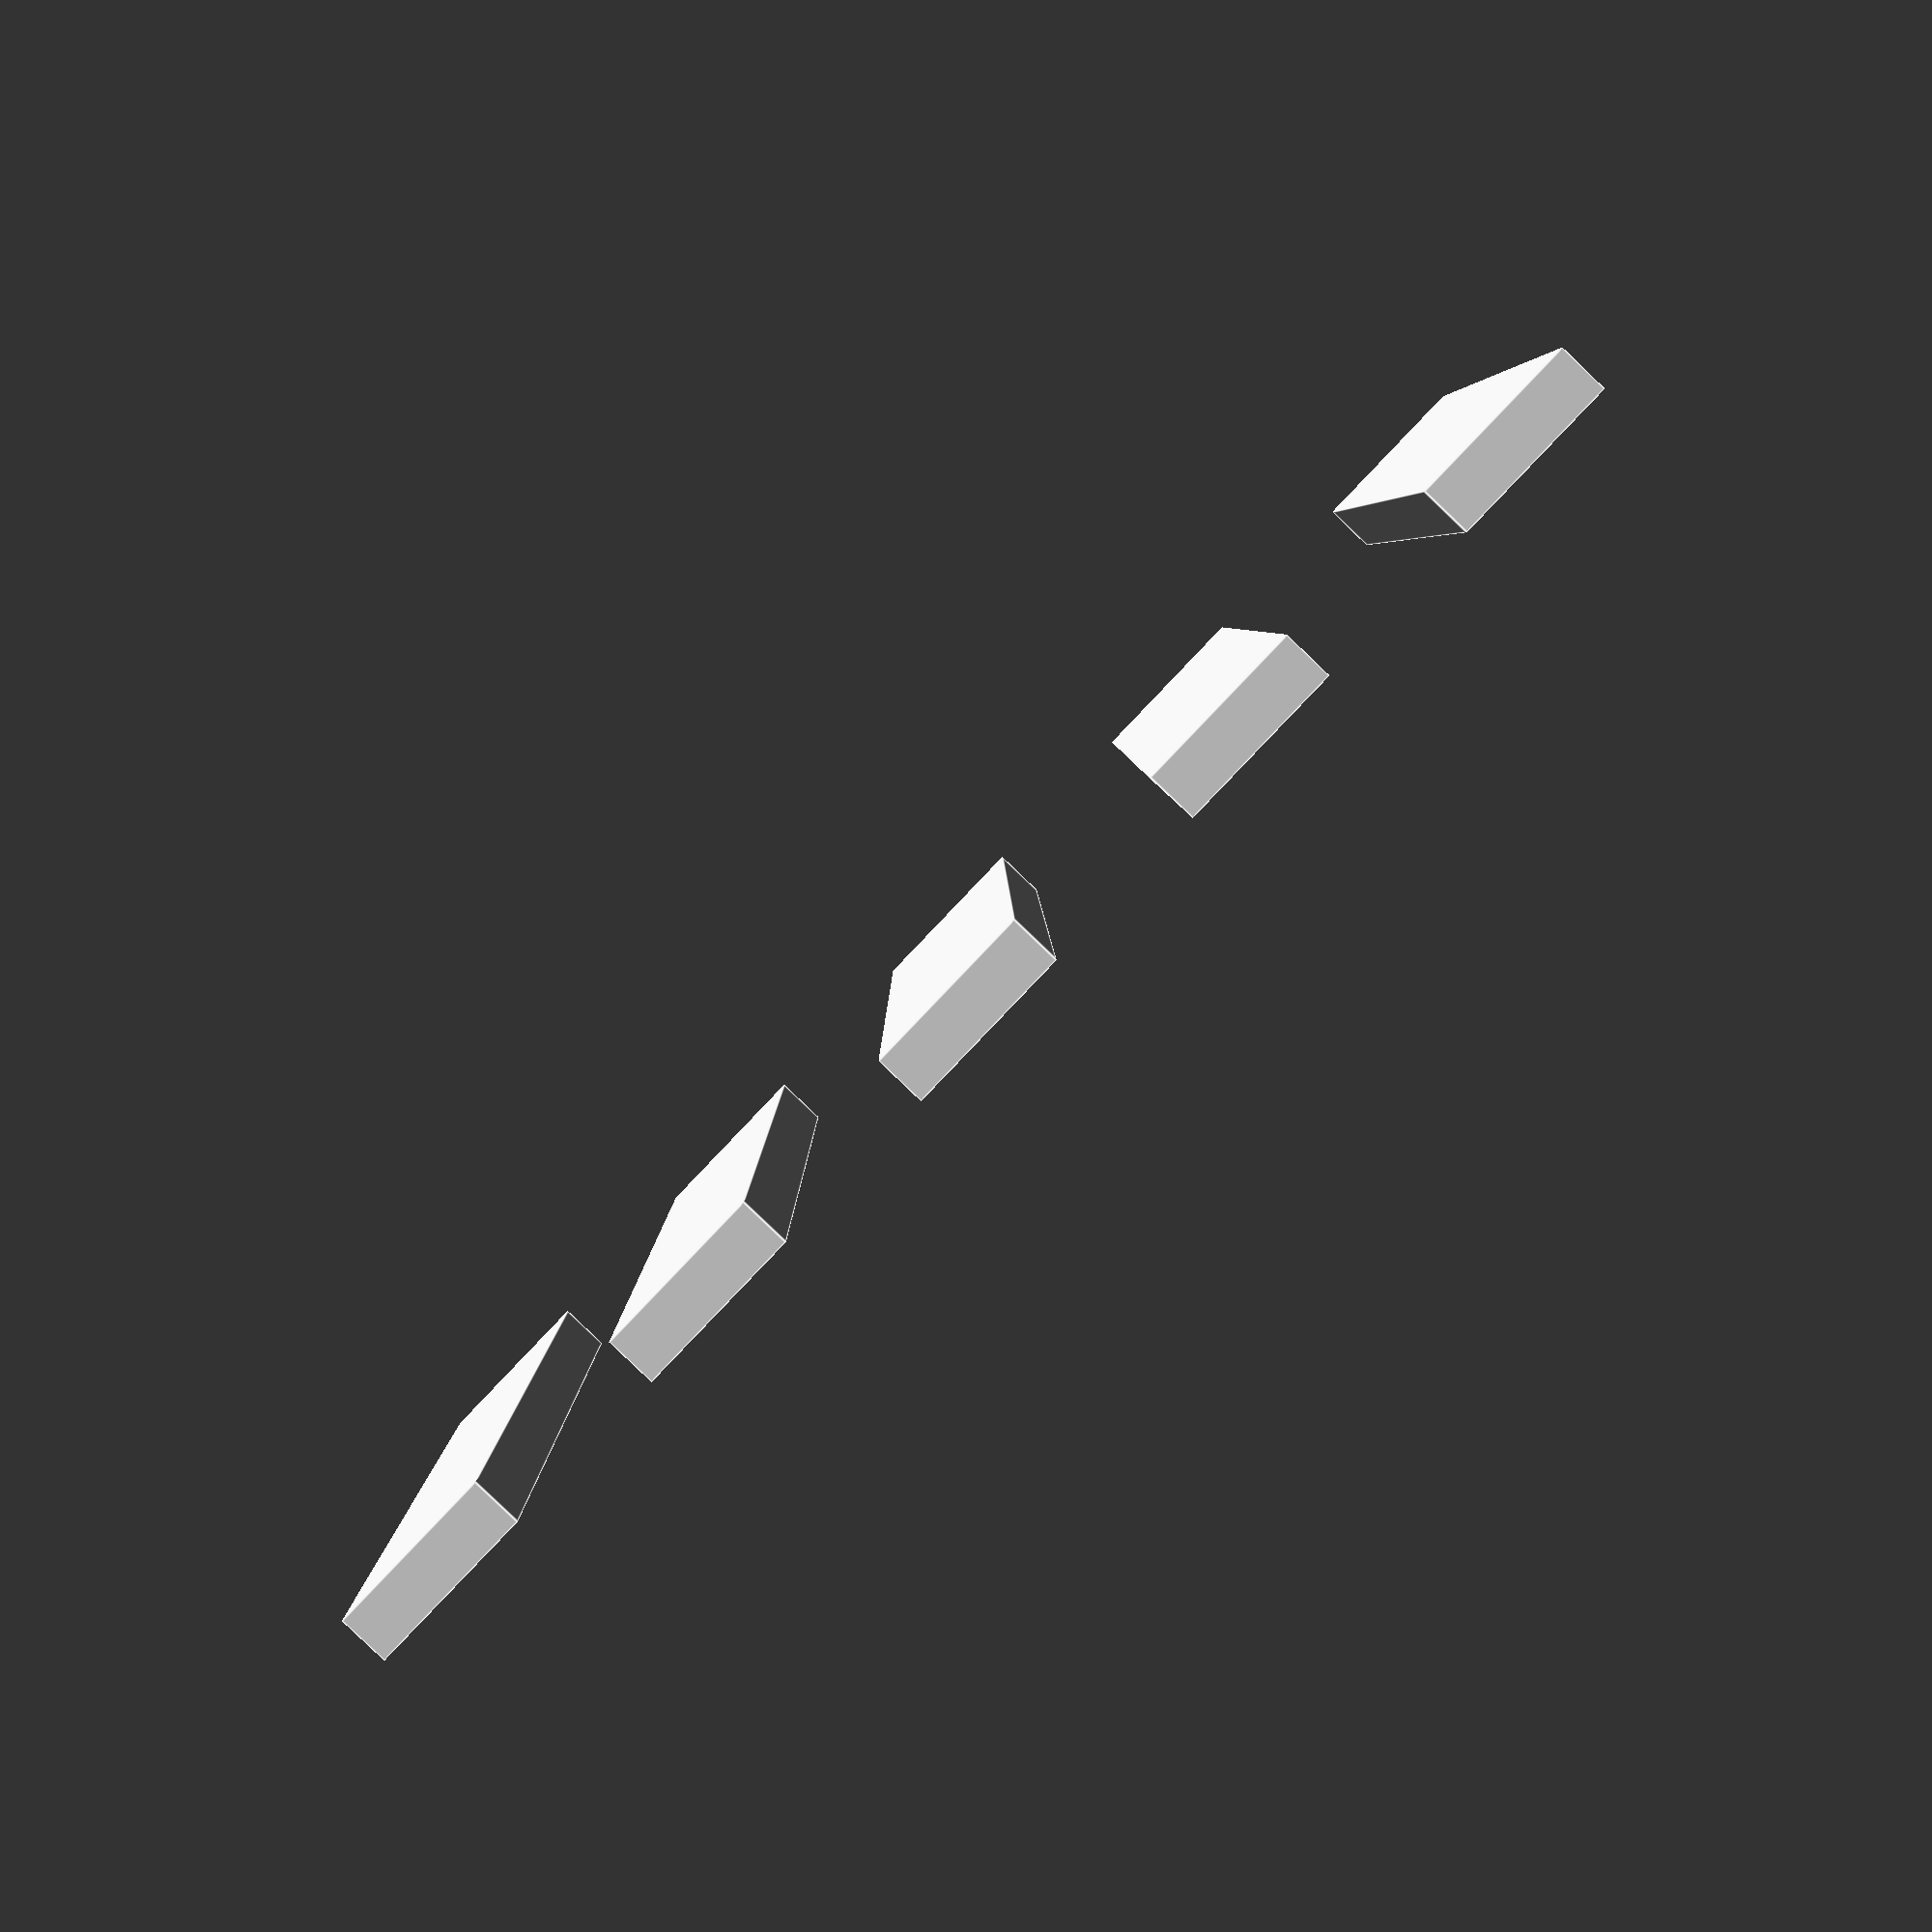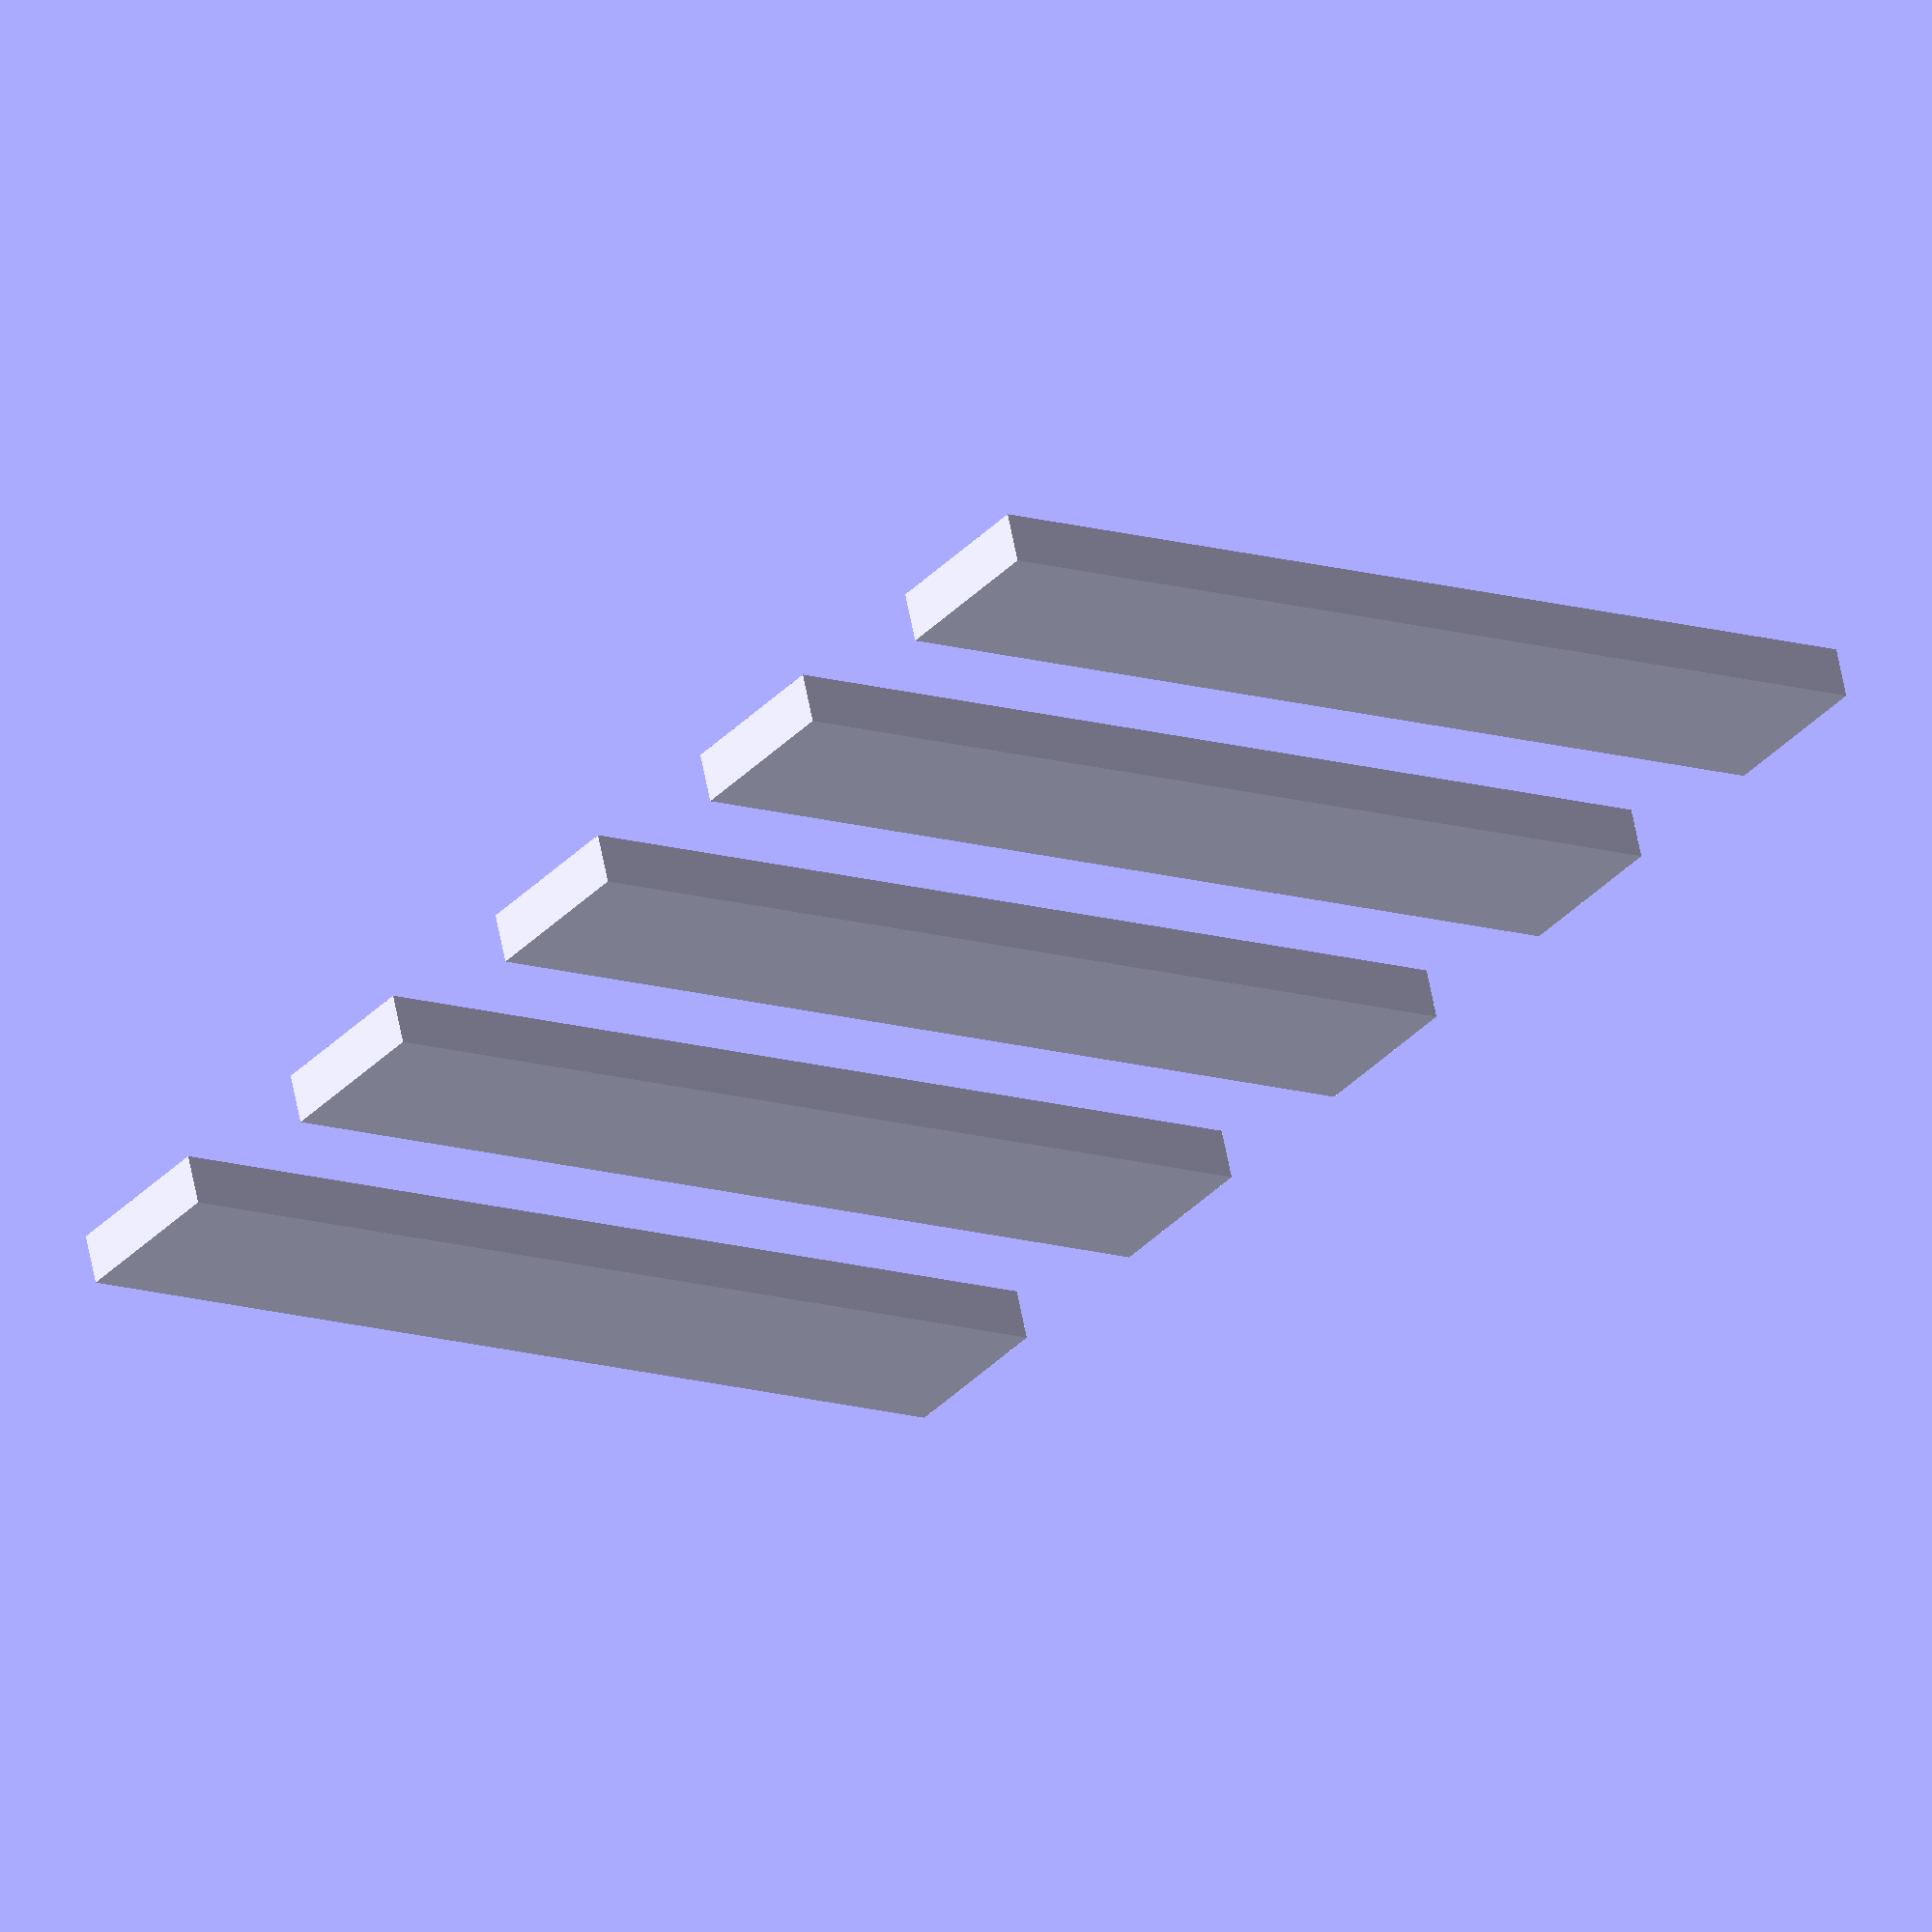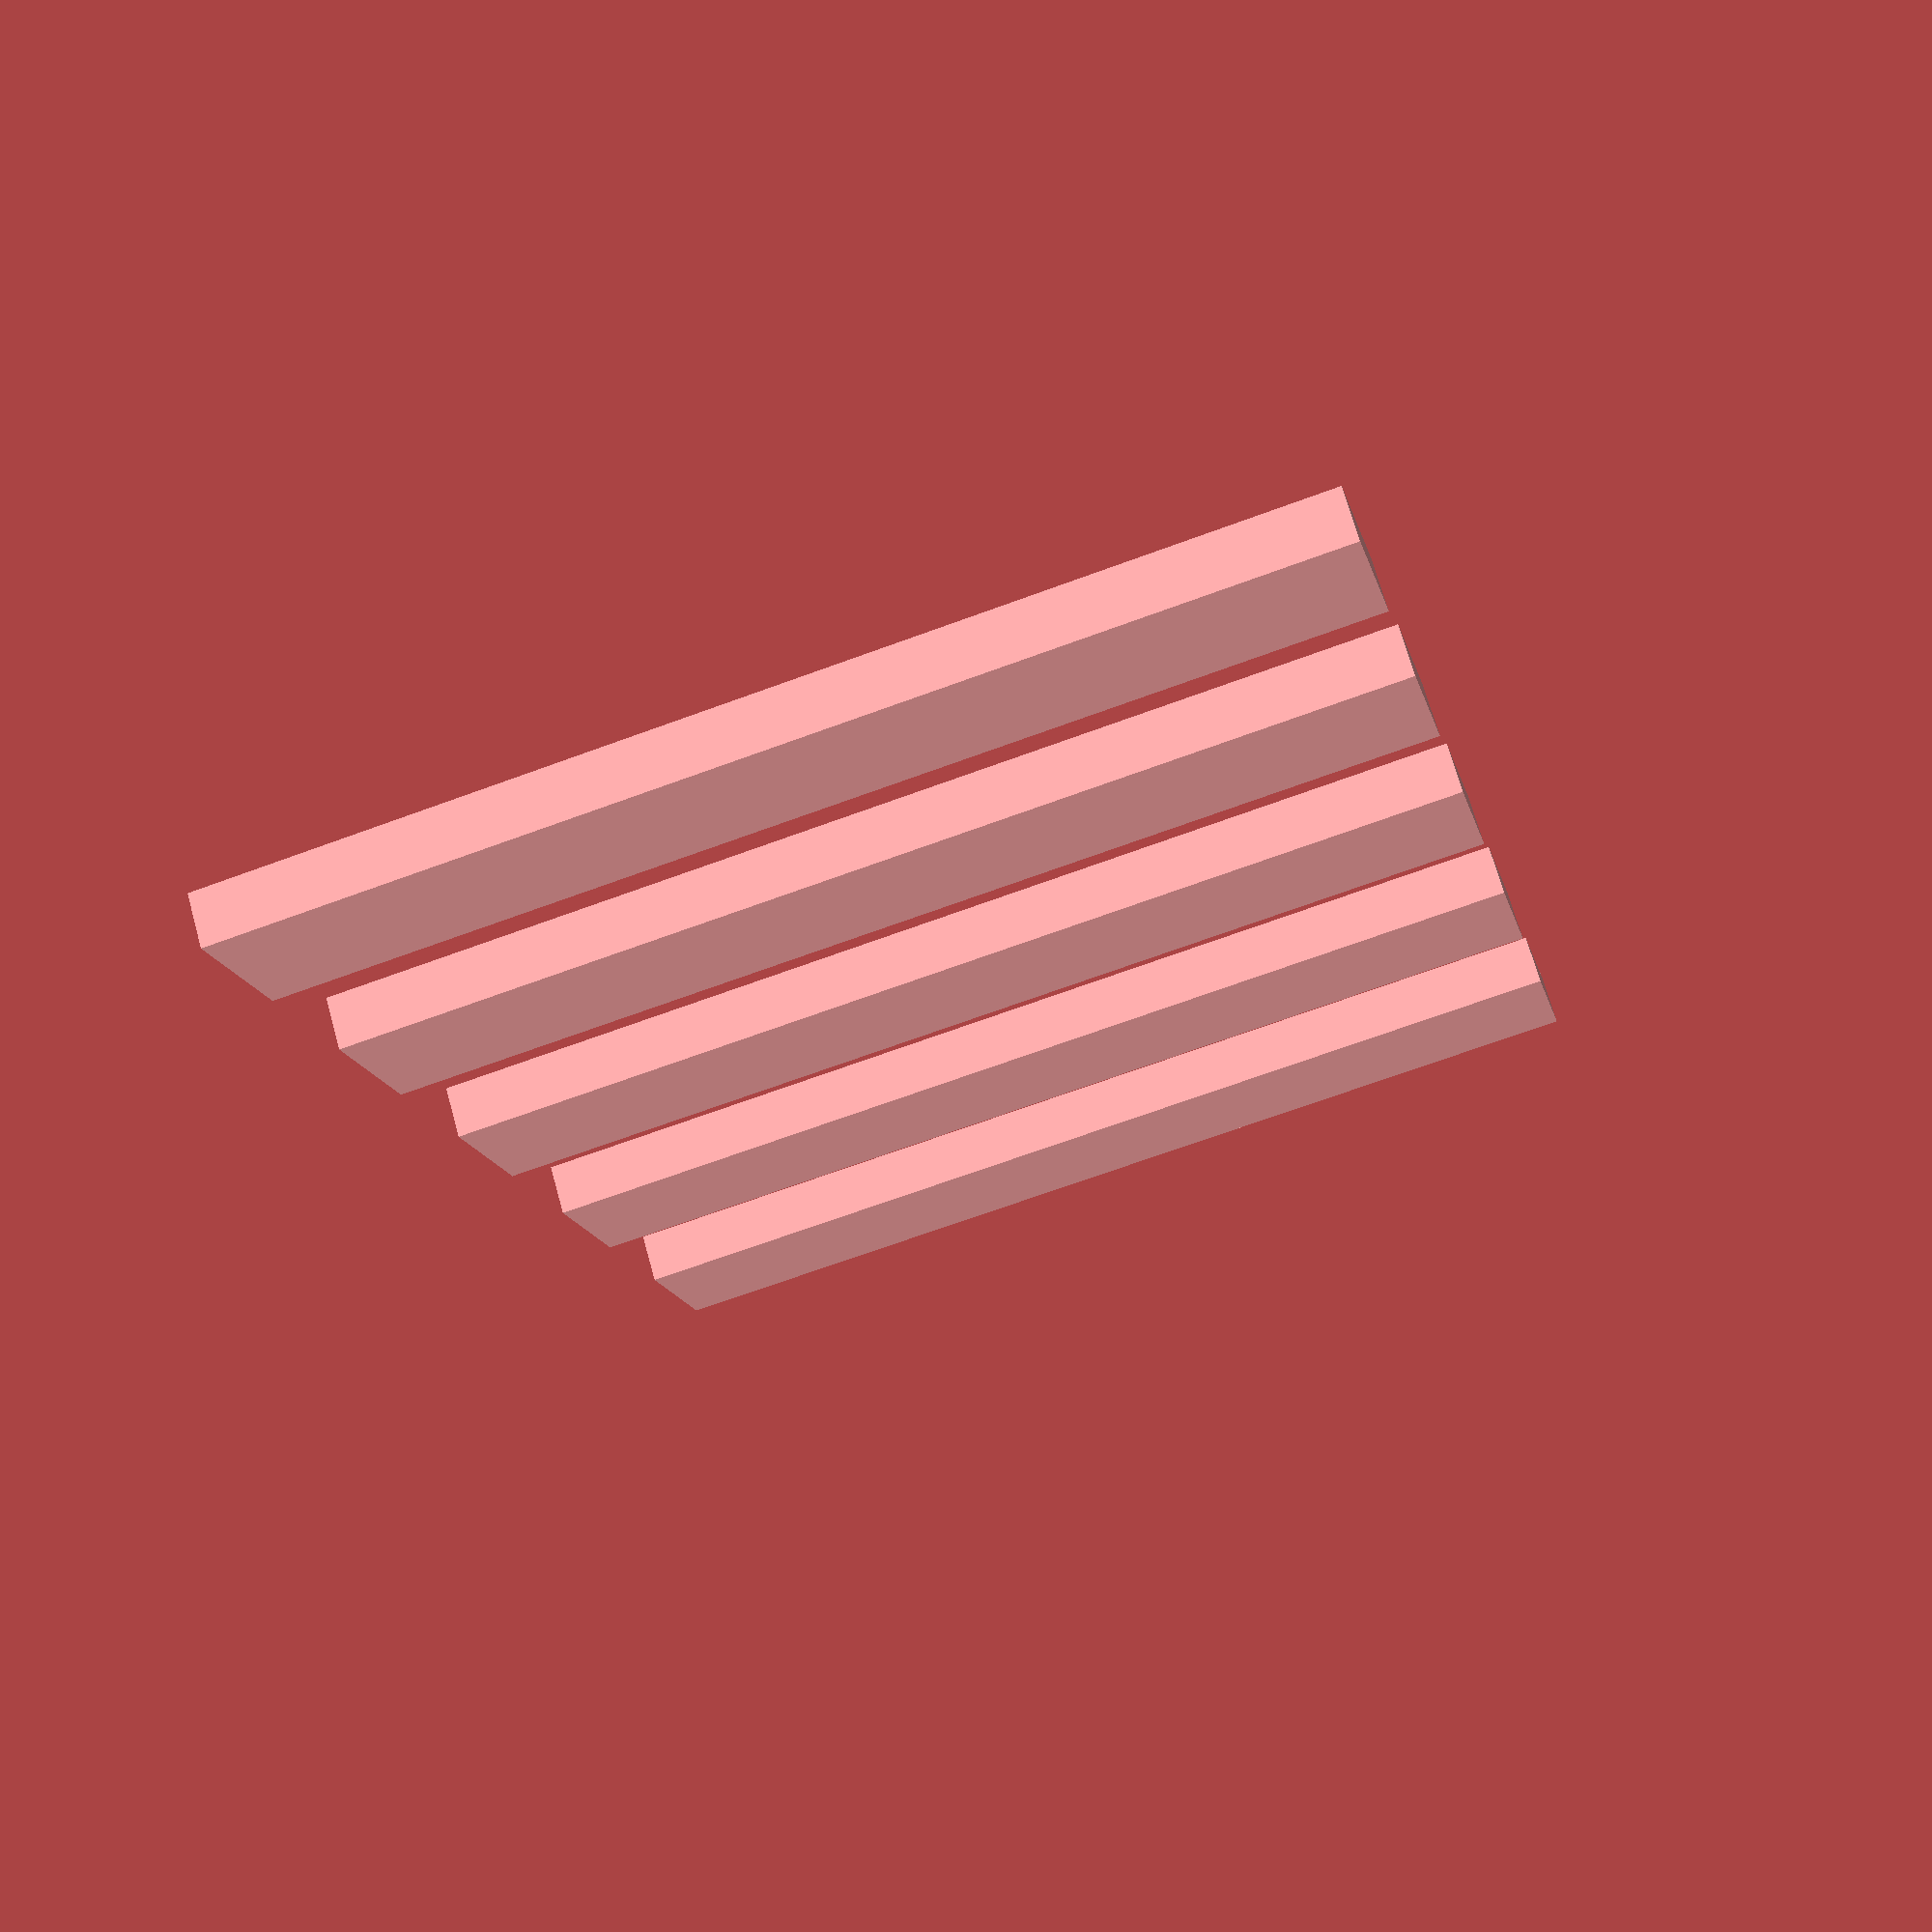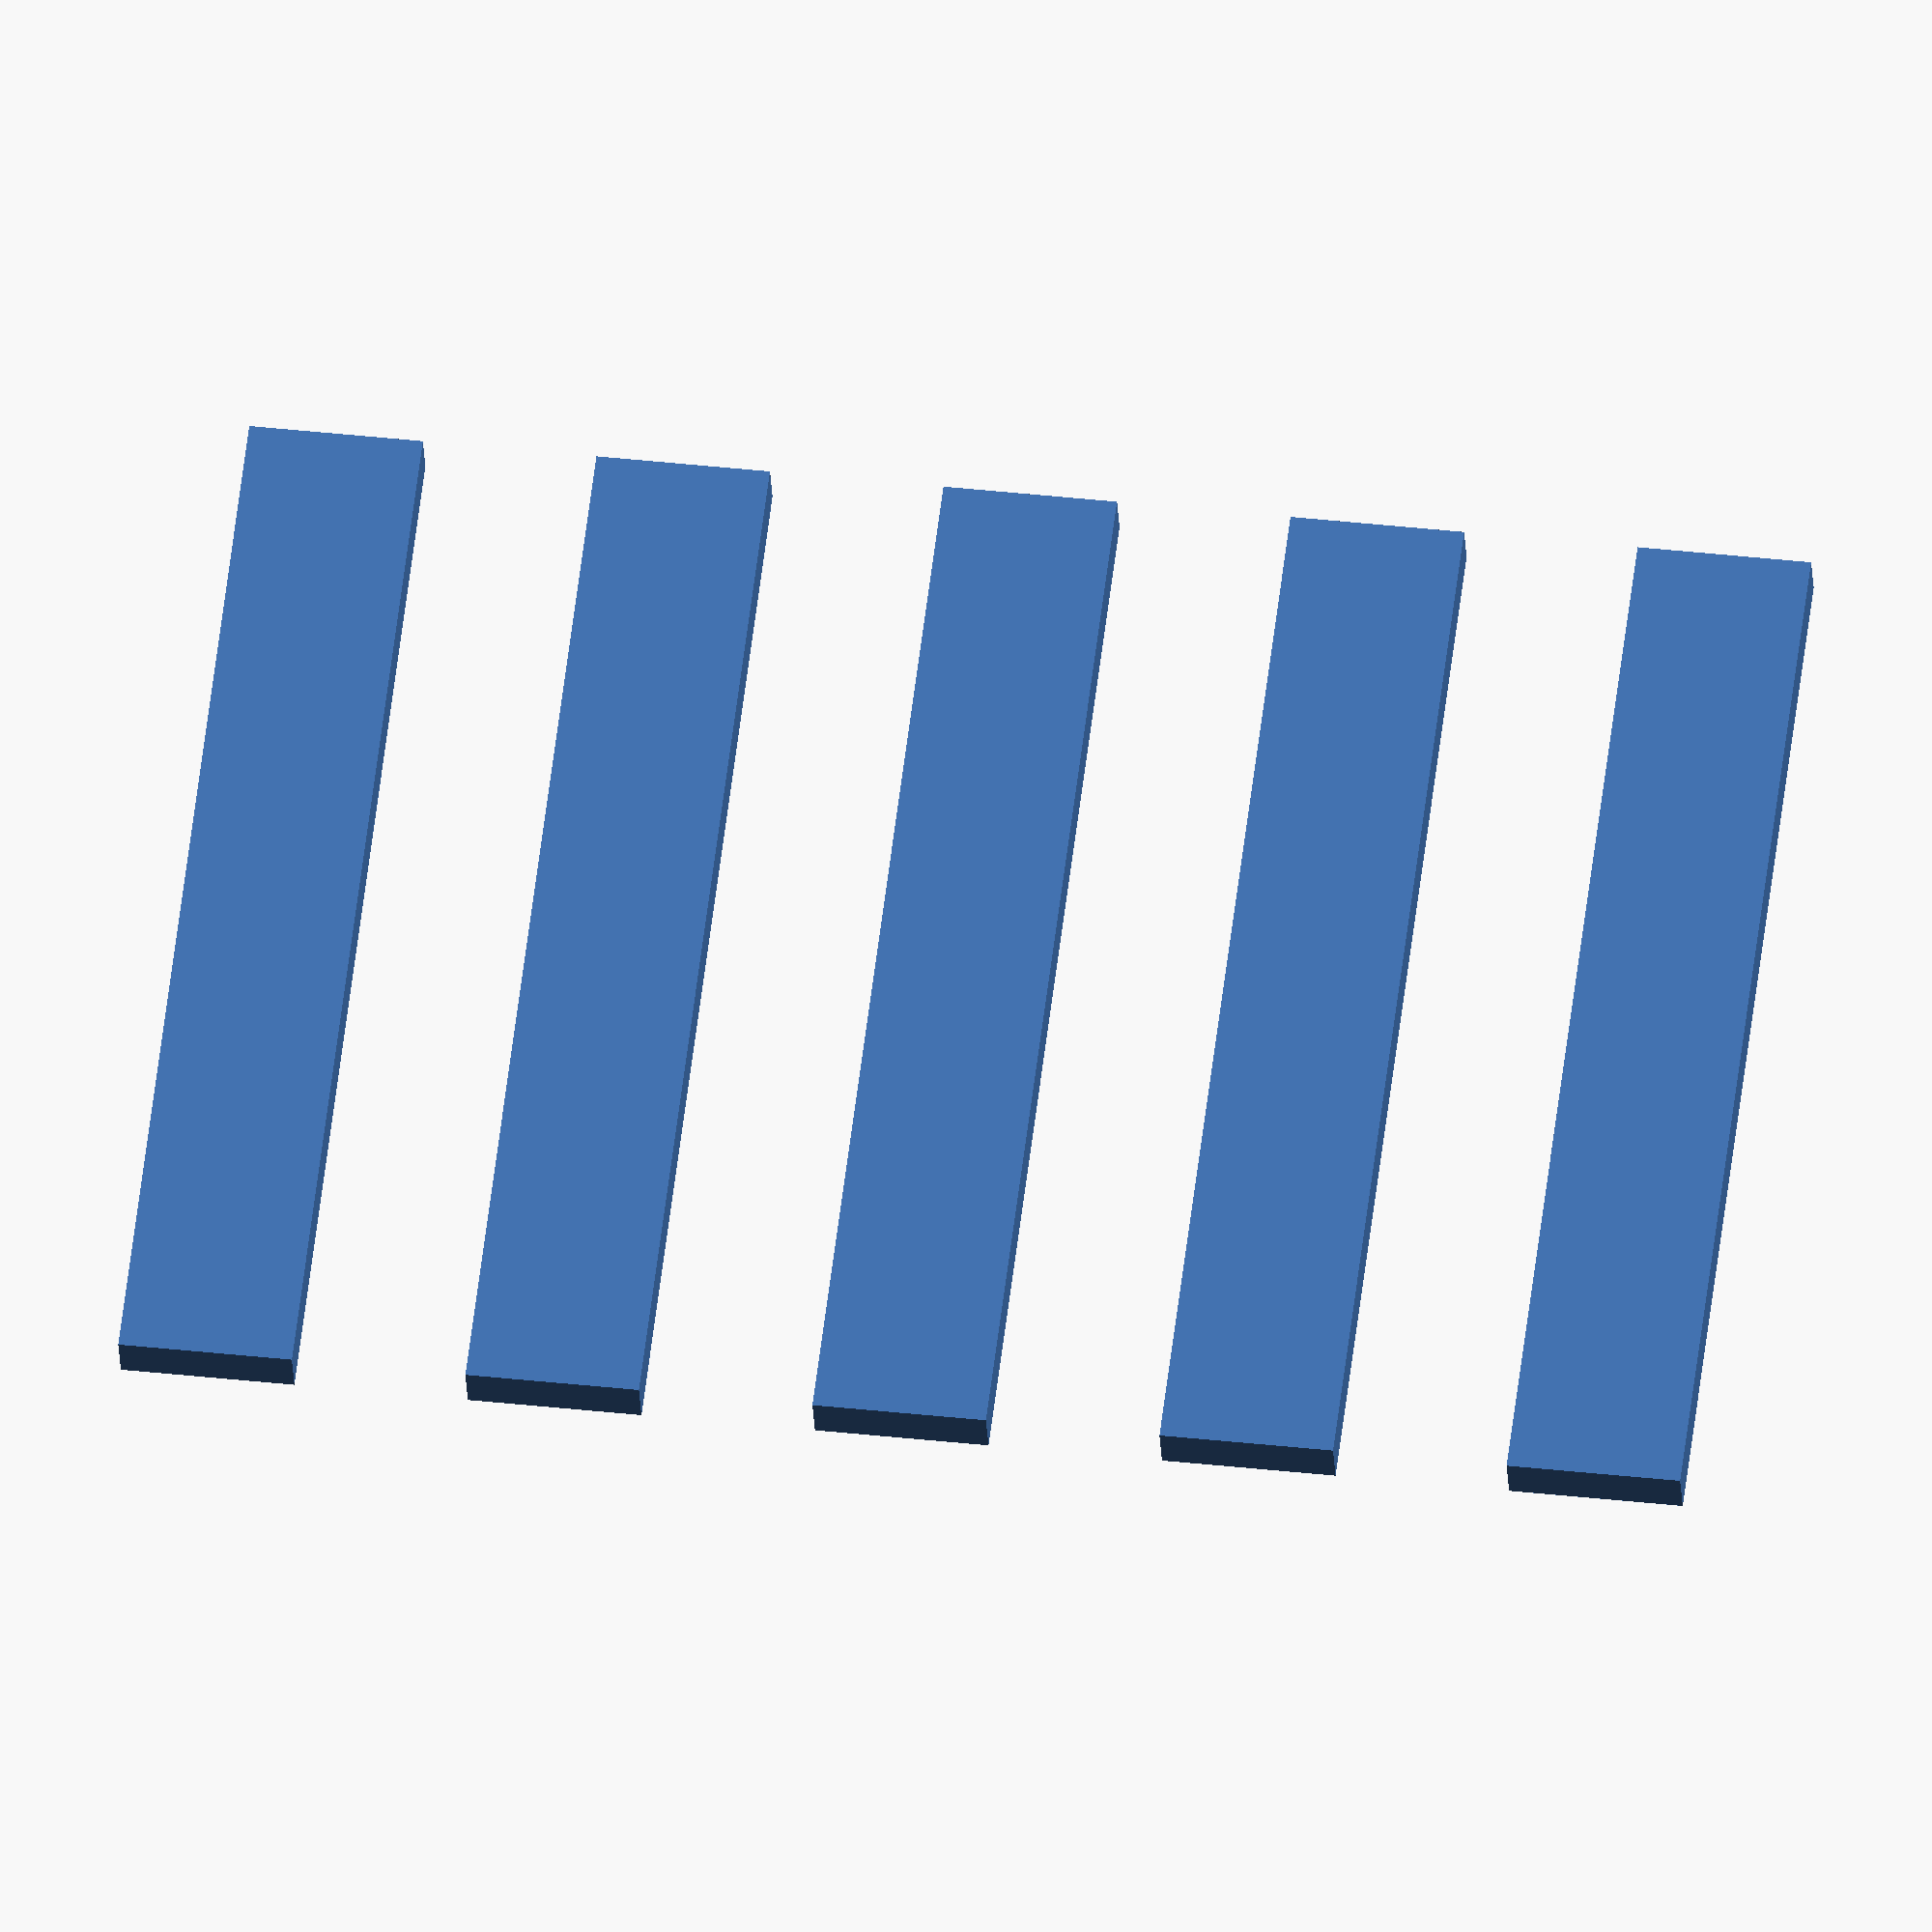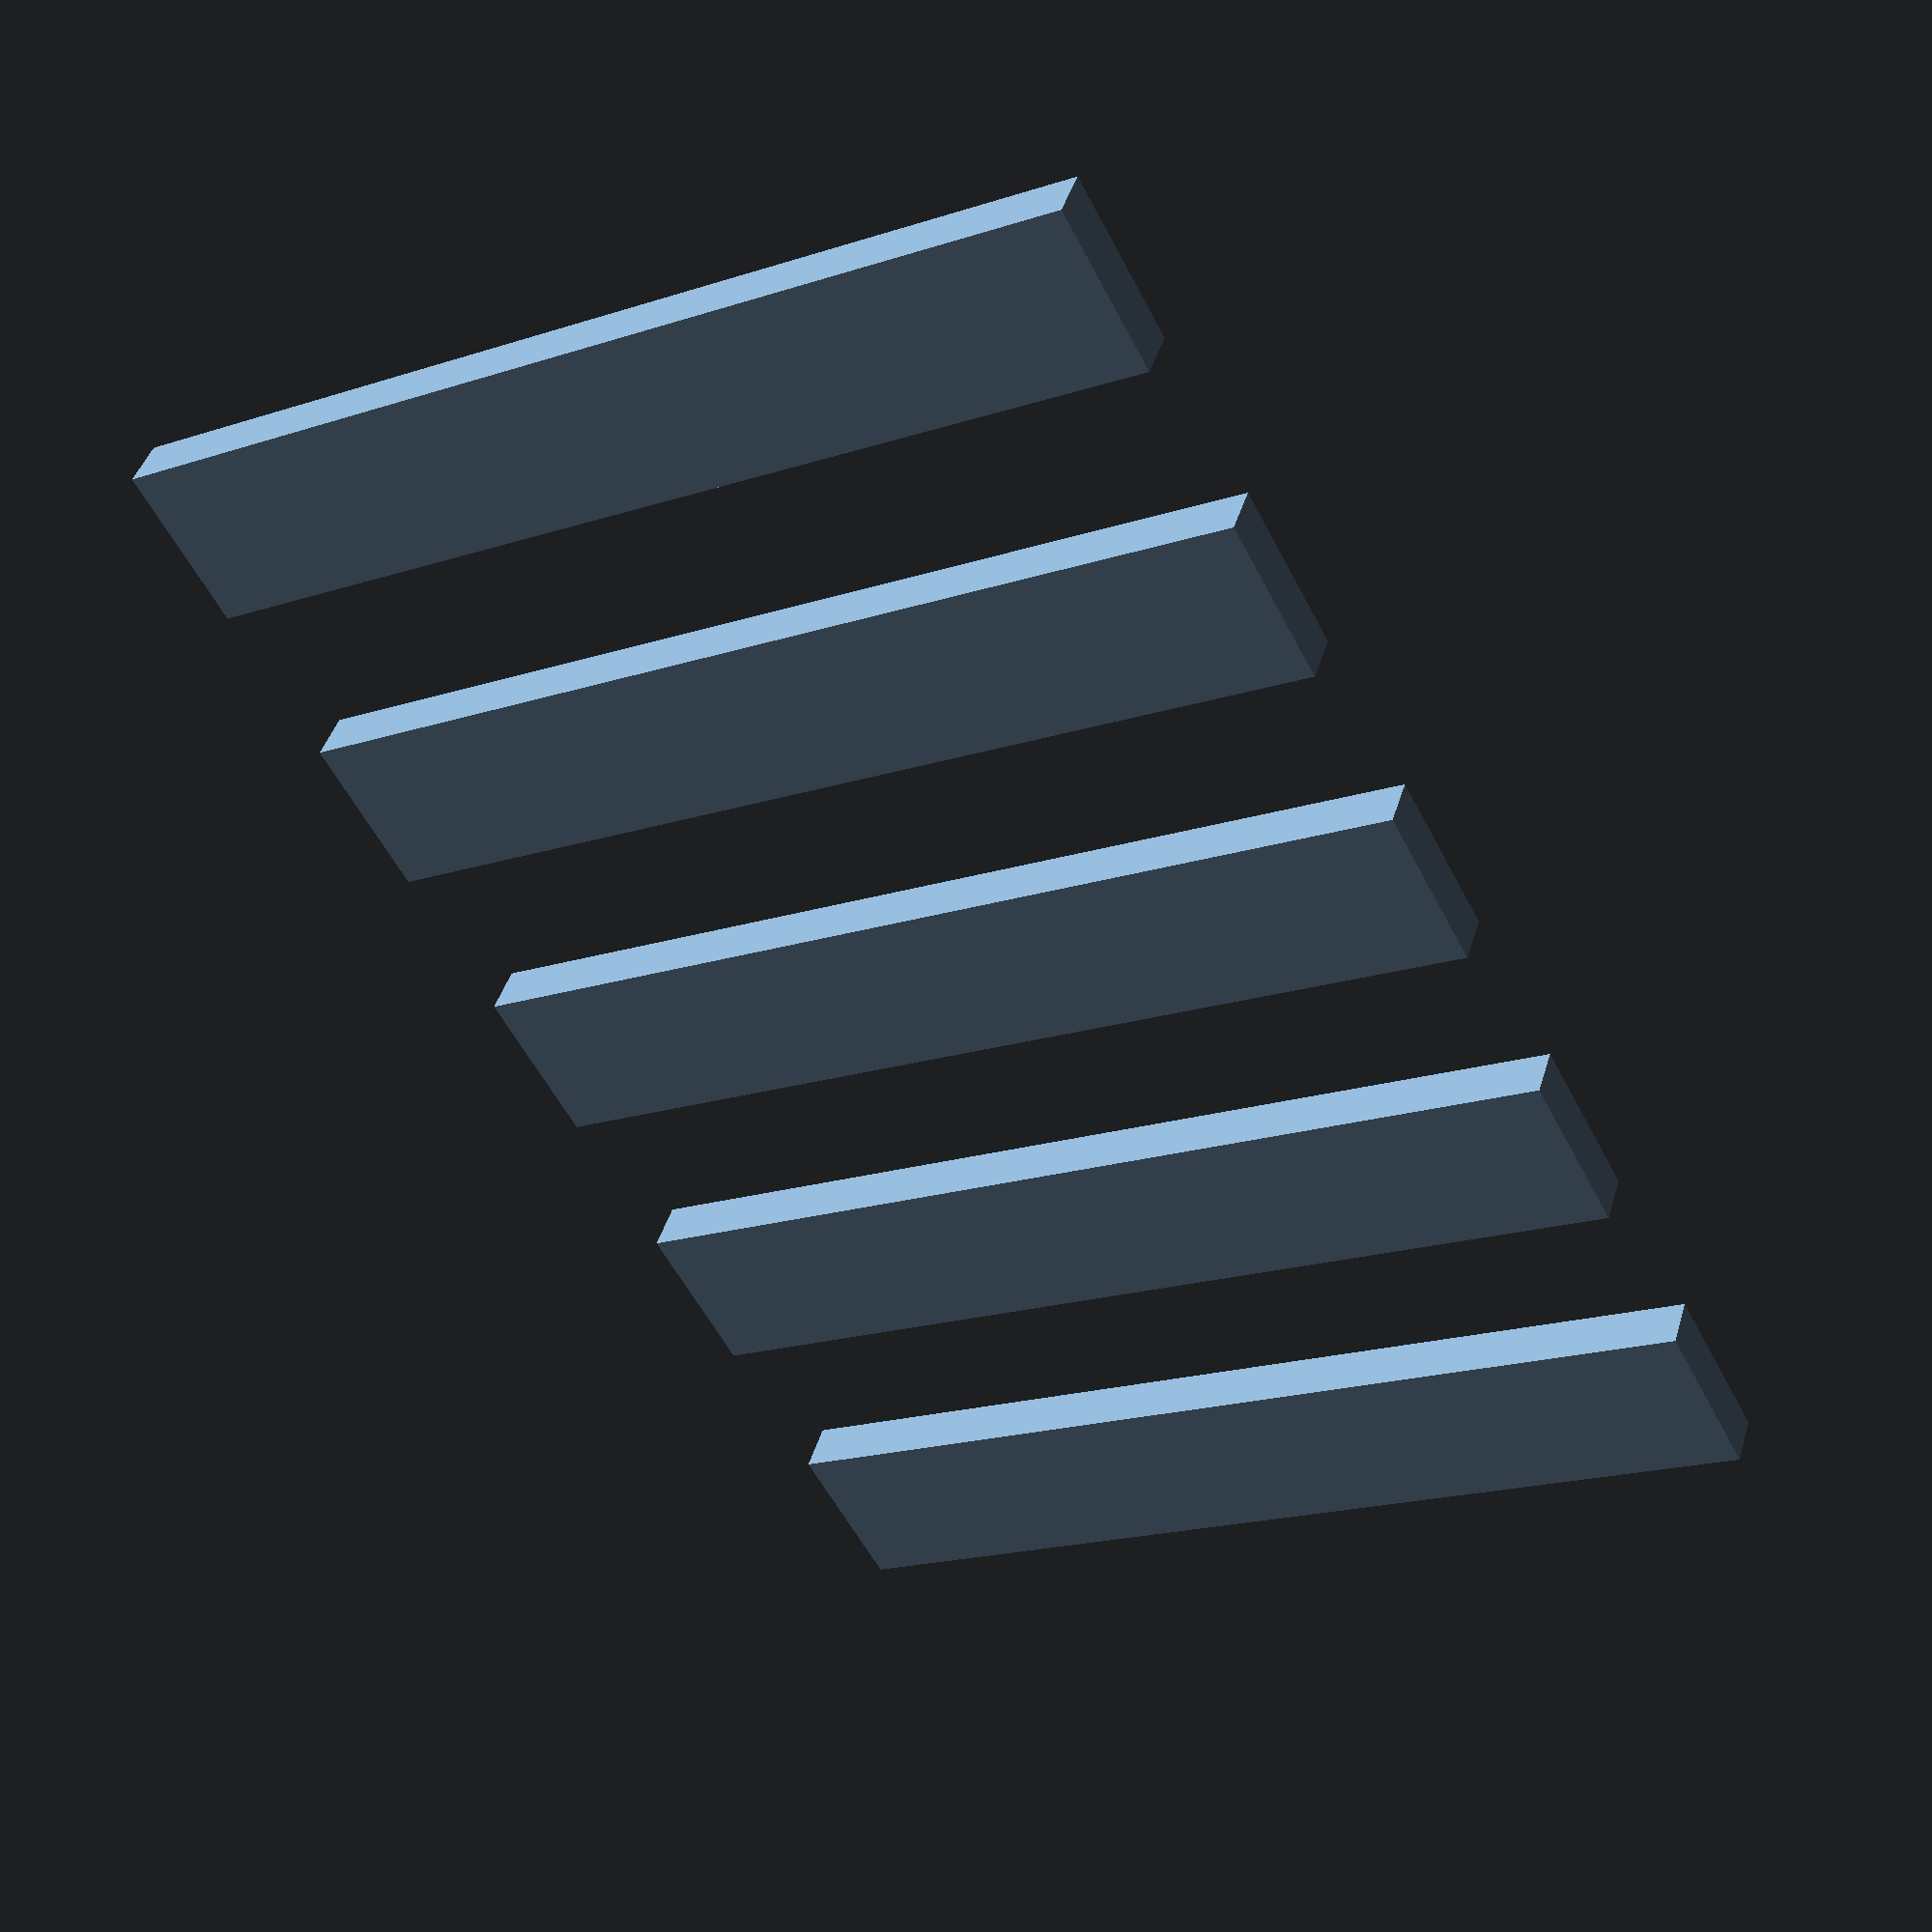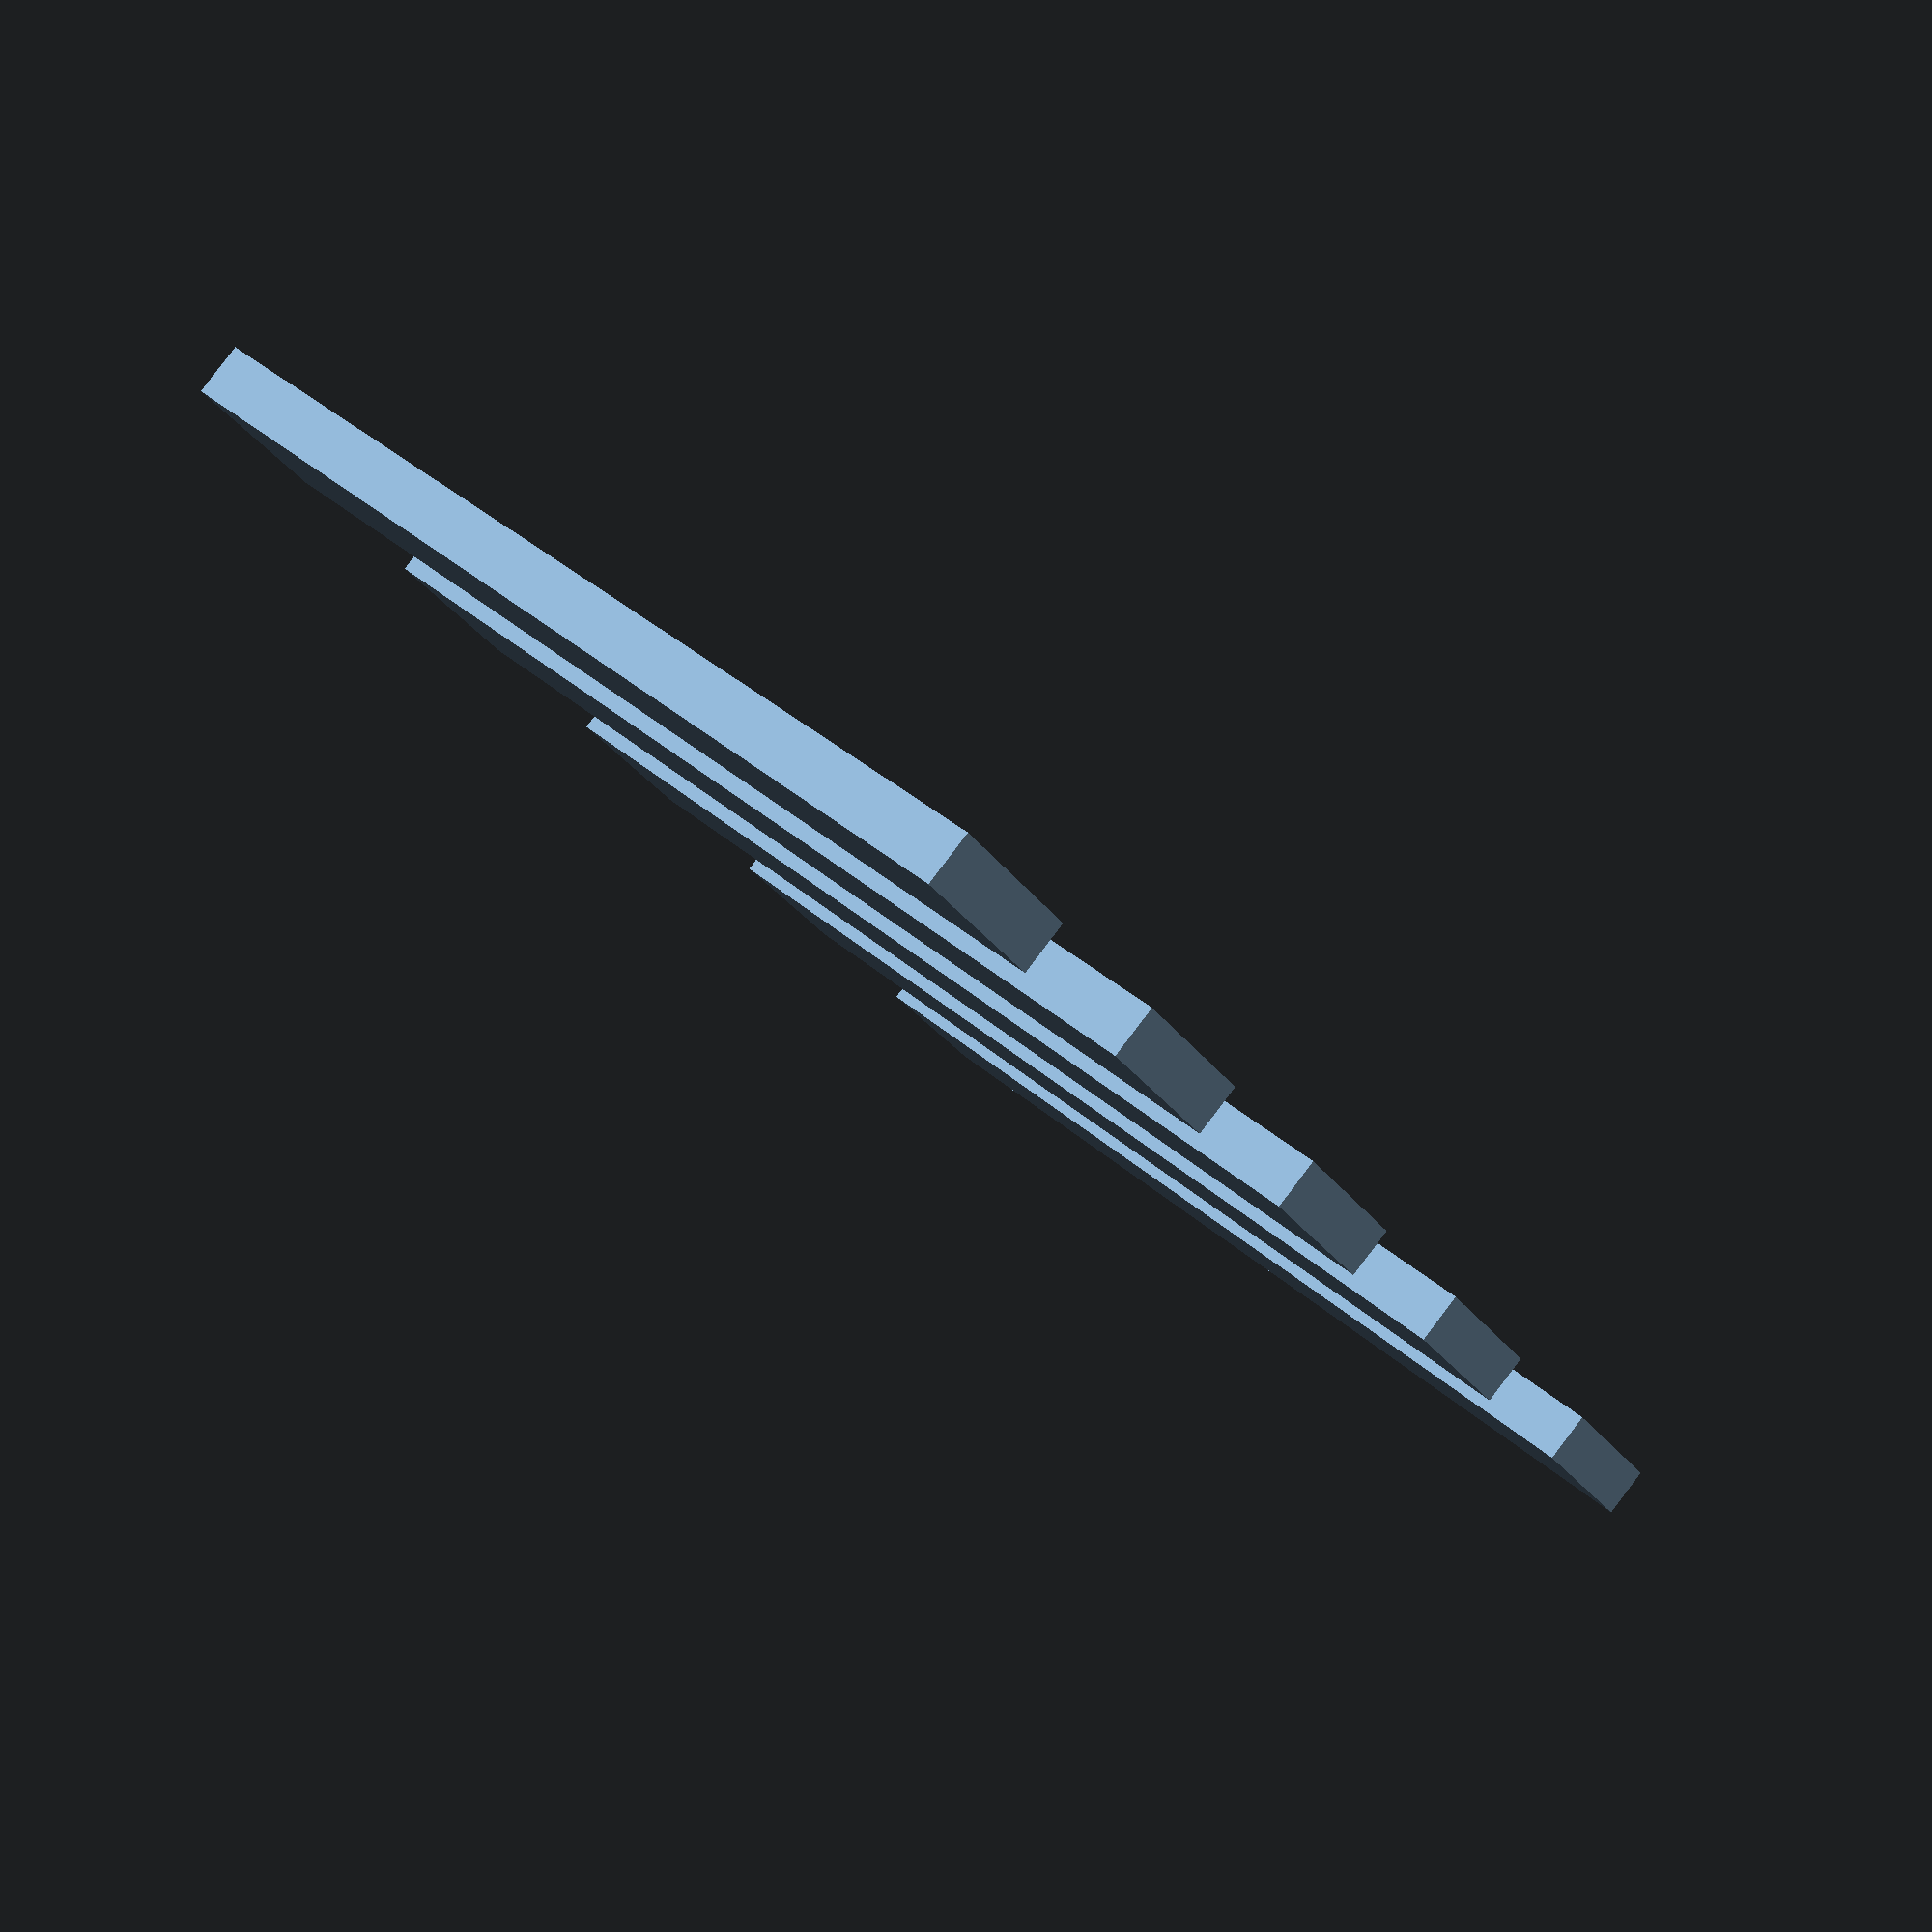
<openscad>
// Library: blockouts.scad
// Version: 1.0.0
// Author: David Bowers
// Copyright: 2022
// License: 2-clause BSD License (http://opensource.org/licenses/BSD-2-Clause)

// Will render an evenly distibuted set of blocks.
//
// blockouts(thickness:int, length:int, width:int, count); 
//


module blockouts (thickness=3, length=60, width=10, count=5){
    size = [length, thickness, width];
    ctrz = width*(count-1);
    center = [0,0,-ctrz];
    translate(center){
    for ( i = [0:count-1]){
        loc = [0, 0, i*width*2];
        translate(loc)
            cube(size, center=true);
    }
}
}

blockouts();
</openscad>
<views>
elev=265.8 azim=89.8 roll=223.7 proj=p view=edges
elev=214.4 azim=193.5 roll=35.8 proj=o view=wireframe
elev=195.7 azim=344.0 roll=167.4 proj=p view=wireframe
elev=319.8 azim=21.4 roll=97.7 proj=o view=solid
elev=235.2 azim=198.5 roll=153.2 proj=p view=wireframe
elev=27.4 azim=42.8 roll=27.0 proj=p view=solid
</views>
